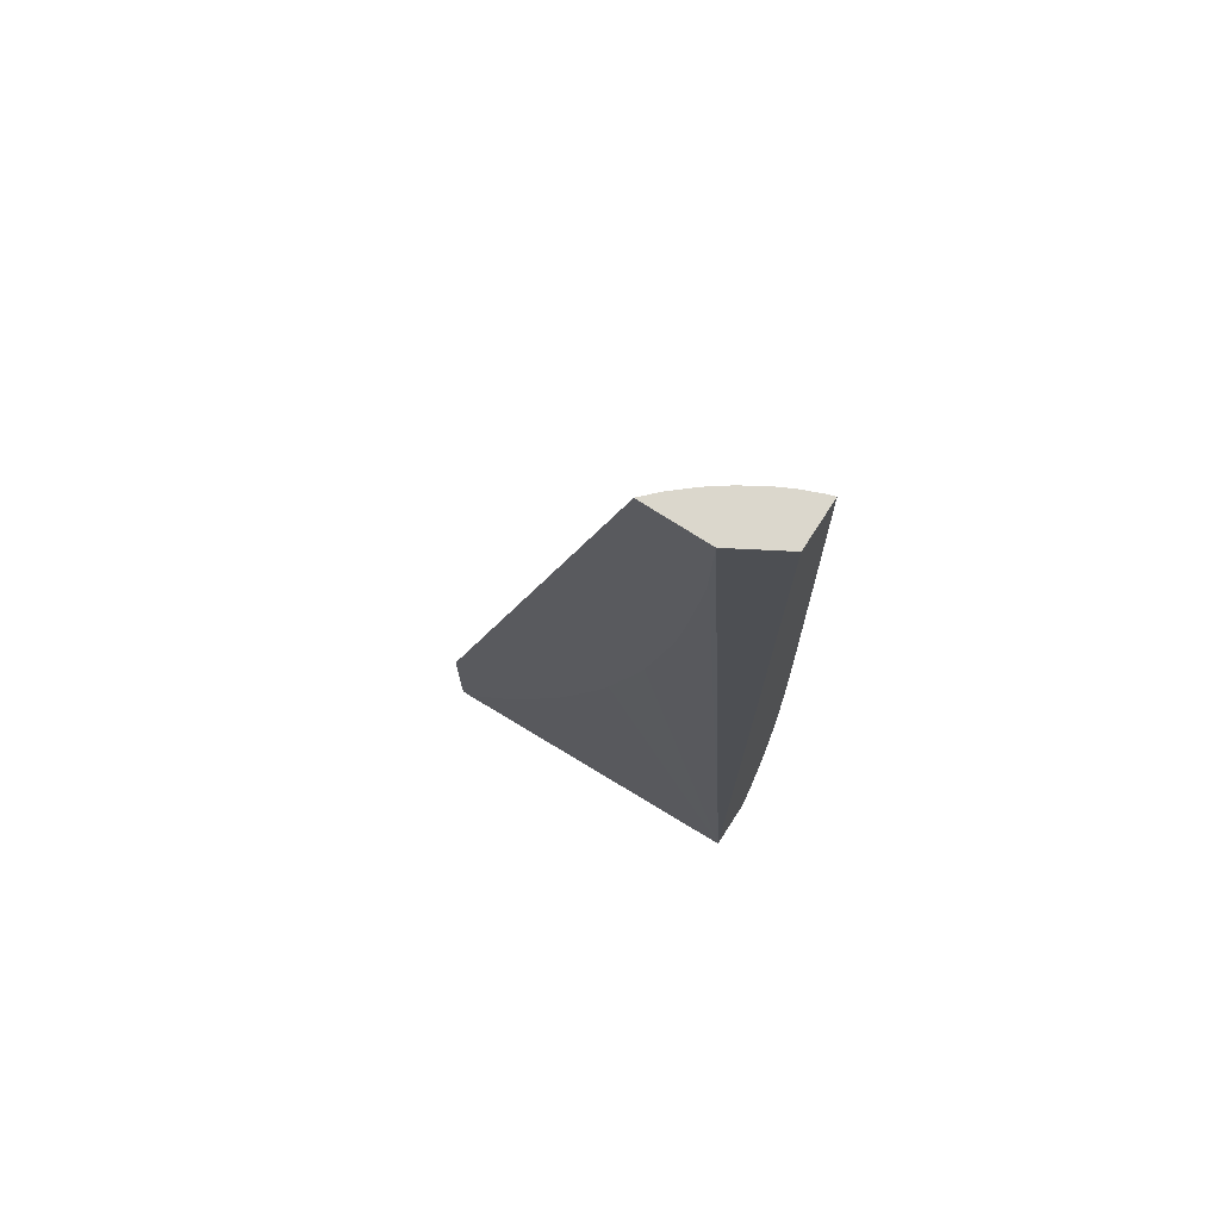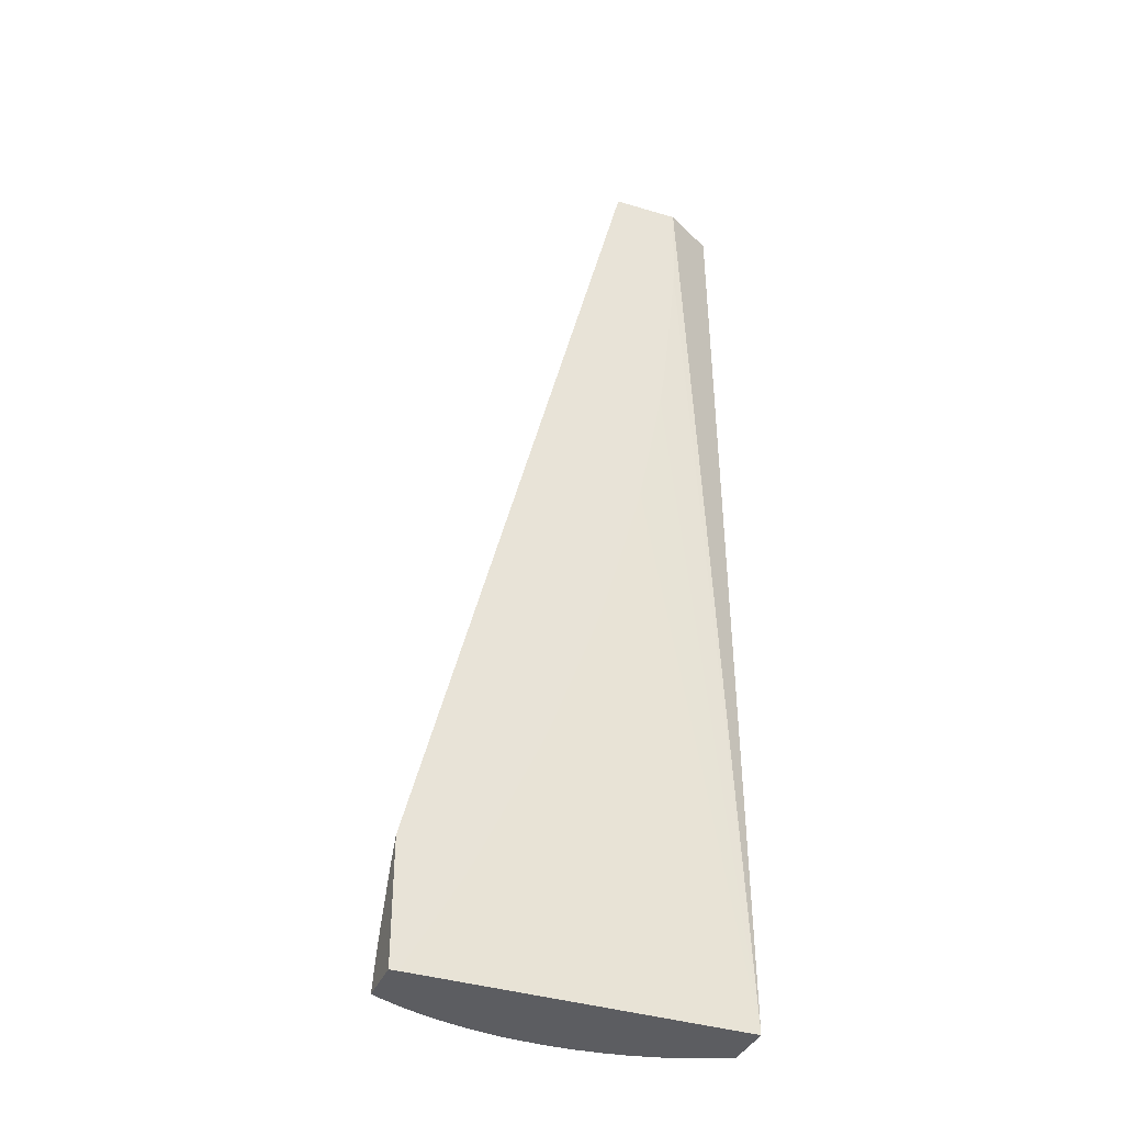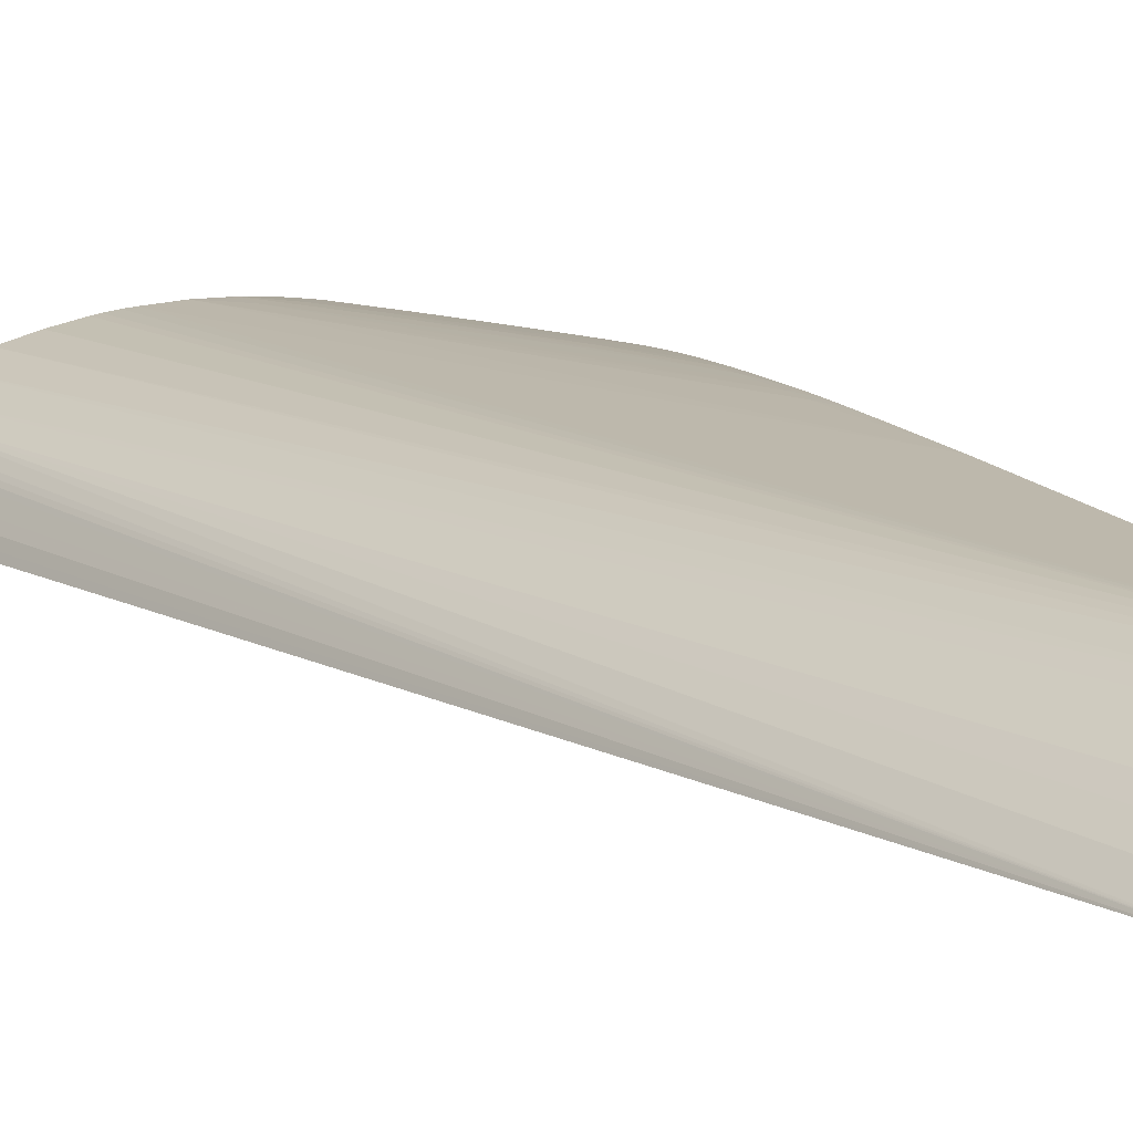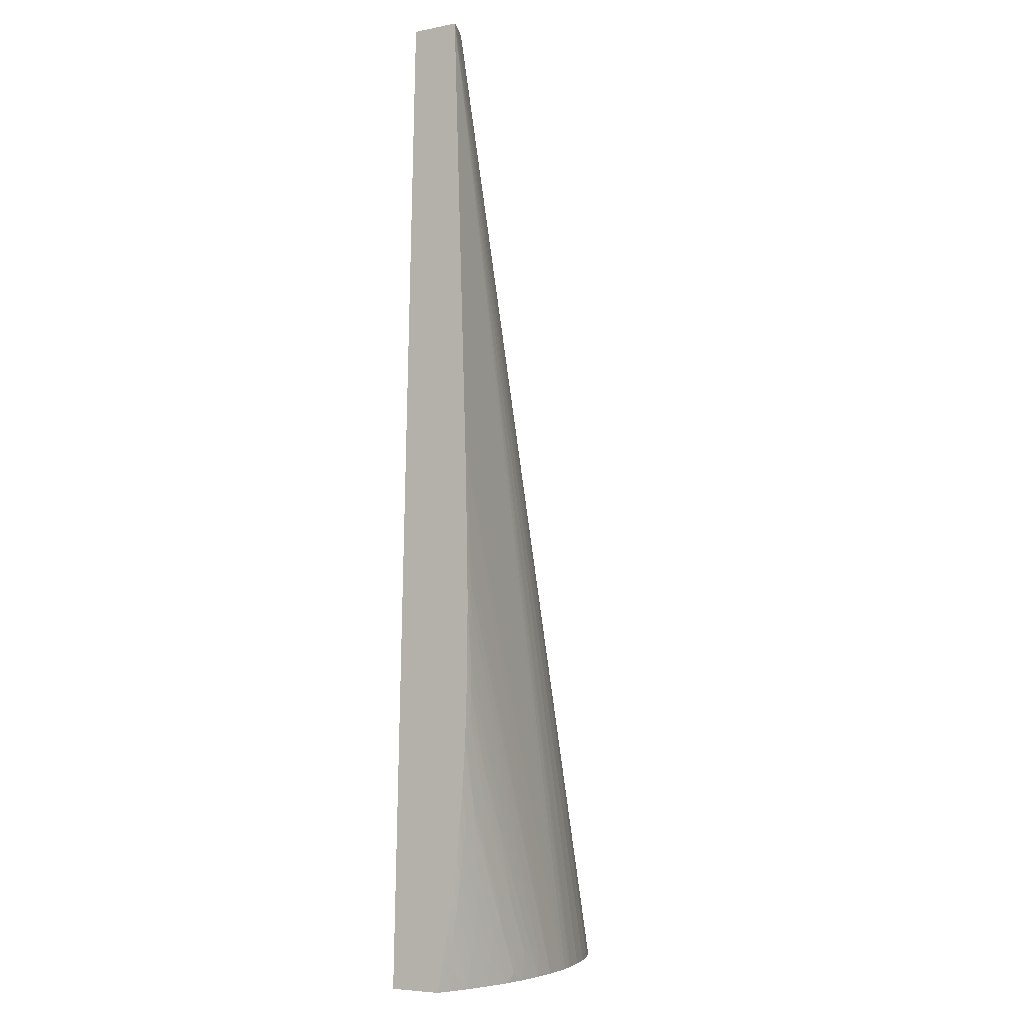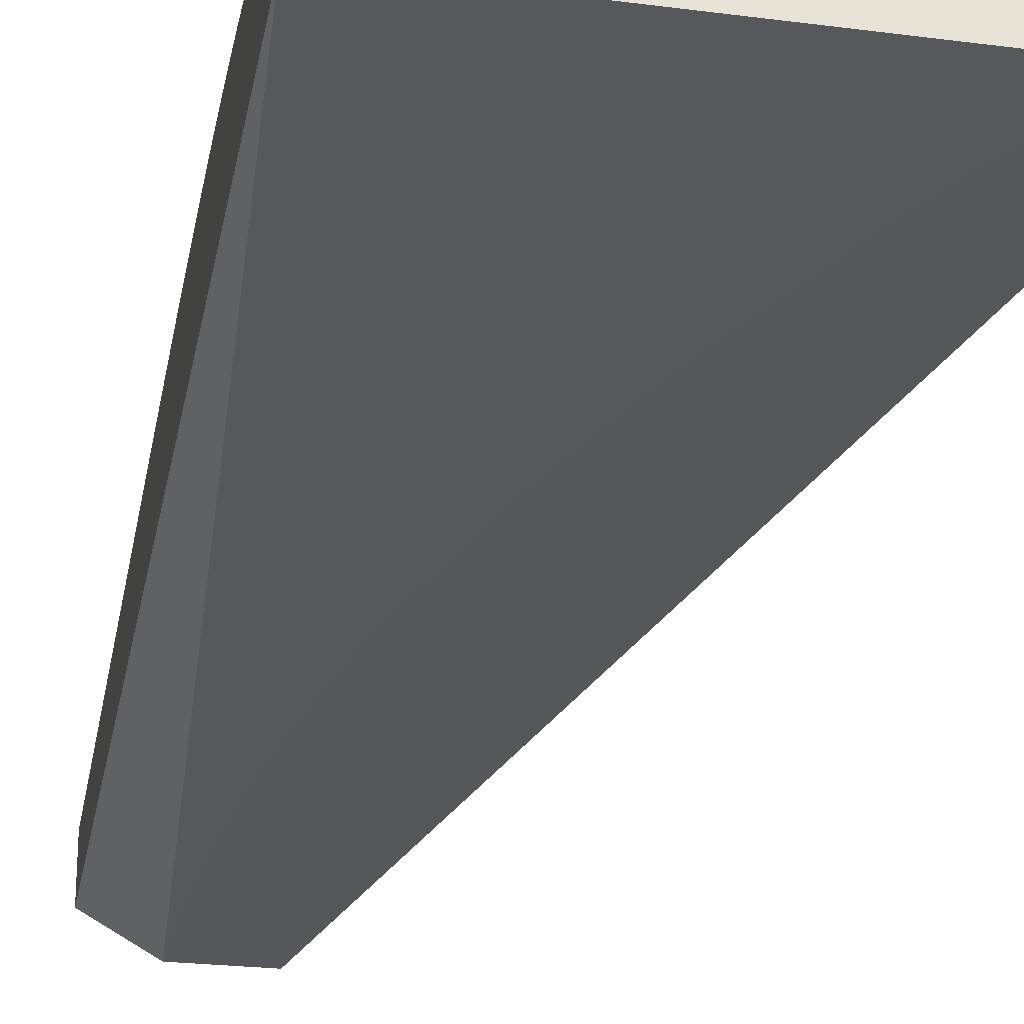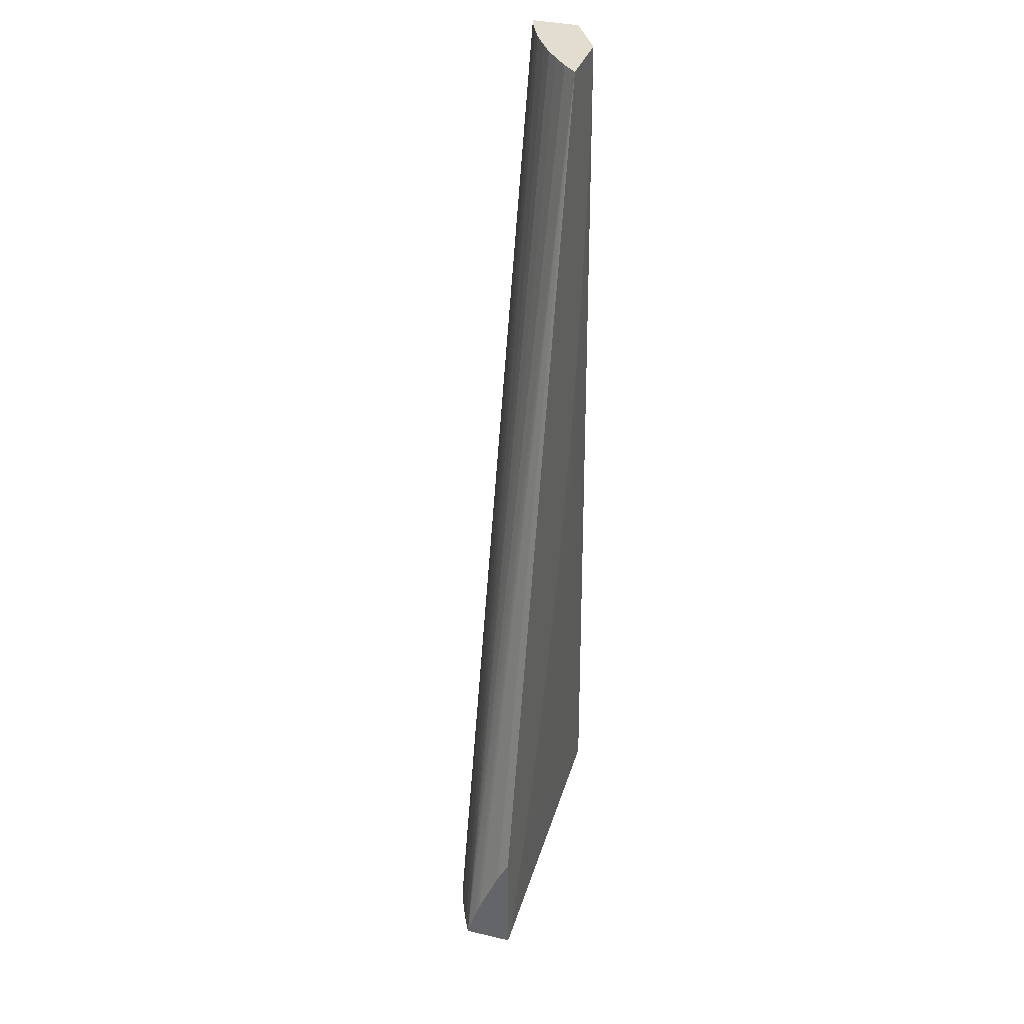
<metadata>
{"format":"obj","ext":"obj","renderer":"f3d","projection":"perspective","resolution":1024,"background":"white","views":[{"elev":73.2,"azim":-147.2,"up":"+Y"},{"elev":-37.0,"azim":159.0,"up":"+Y"},{"elev":11.9,"azim":156.4,"up":"+Z"},{"elev":-5.8,"azim":-59.7,"up":"+Y"},{"elev":-27.2,"azim":-9.6,"up":"+Z"},{"elev":35.5,"azim":107.2,"up":"+Y"}]}
</metadata>
<code>
v -1.317 0.7619 0.138
v -1.317 0.7619 0.1717
v -1.317 0.762 0.1378
v -1.316 0.7619 0.1378
v -1.316 0.7619 0.172
v -1.317 0.7633 0.172
v -1.196 0.9547 0.1324
v -1.191 0.9412 0.1324
v -1.189 0.9372 0.1324
v -1.182 0.9194 0.1324
v -1.174 0.9012 0.1324
v -1.158 0.8686 0.1324
v -1.15 0.8514 0.1324
v -1.142 0.8334 0.1324
v -1.137 0.8243 0.1324
v -1.133 0.8163 0.1324
v -1.122 0.7966 0.1324
v -1.102 0.7619 0.1324
v -1.317 1.402 0.1515
v -1.283 1.402 0.1324
v -1.283 1.398 0.1324
v -1.283 1.39 0.1324
v -1.283 1.372 0.1324
v -1.282 1.355 0.1324
v -1.282 1.347 0.1324
v -1.281 1.338 0.1324
v -1.28 1.32 0.1324
v -1.276 1.286 0.1324
v -1.272 1.25 0.1324
v -1.27 1.233 0.1324
v -1.267 1.216 0.1324
v -1.264 1.199 0.1324
v -1.26 1.179 0.1324
v -1.26 1.178 0.1324
v -1.254 1.146 0.1324
v -1.25 1.129 0.1324
v -1.246 1.112 0.1324
v -1.226 1.04 0.1324
v -1.225 1.039 0.1324
v -1.221 1.024 0.1324
v -1.215 1.006 0.1324
v -1.307 0.7619 0.1759
v -1.317 0.764 0.1722
v -1.097 0.7619 0.1324
v -1.317 1.402 0.1828
v -1.239 1.402 0.1324
v -1.294 0.7619 0.1807
v -1.308 0.7633 0.176
v -1.317 0.7828 0.1762
v -1.317 0.7769 0.175
v -1.097 0.7619 0.1647
v -1.097 0.8424 0.1324
v -1.312 1.402 0.1812
v -1.317 1.112 0.1921
v -1.189 0.7619 0.1927
v -1.183 0.7619 0.1922
v -1.176 0.7619 0.1912
v -1.171 0.7619 0.1905
v -1.155 0.7619 0.187
v -1.138 0.7619 0.1822
v -1.24 1.402 0.1326
v -1.097 0.7625 0.1645
v -1.097 0.7784 0.1596
v -1.097 0.7859 0.1572
v -1.097 0.7924 0.1548
v -1.097 0.798 0.1525
v -1.097 0.8154 0.1452
v -1.097 0.8265 0.1405
v -1.097 0.8357 0.1358
v -1.277 0.7619 0.1861
v -1.294 0.7633 0.181
v -1.312 0.7981 0.1809
v -1.313 0.7805 0.1773
v -1.317 0.7981 0.179
v -1.104 0.7619 0.1687
v -1.248 1.402 0.1416
v -1.258 1.402 0.1503
v -1.267 1.402 0.1573
v -1.27 1.402 0.1591
v -1.277 1.402 0.1636
v -1.28 1.402 0.1657
v -1.29 1.402 0.1716
v -1.299 1.402 0.176
v -1.123 0.7619 0.1769
v -1.12 0.7619 0.1761
v -1.317 1.111 0.1921
v -1.207 0.7633 0.194
v -1.207 0.7807 0.1935
v -1.207 0.7619 0.194
v -1.259 0.7619 0.1901
v -1.277 0.7633 0.1863
v -1.294 0.7981 0.1862
v -1.294 0.7807 0.1839
v -1.312 0.8155 0.1836
v -1.317 0.8156 0.1818
v -1.105 0.7619 0.169
v -1.12 0.7619 0.176
v -1.317 1.094 0.1925
v -1.312 1.042 0.1935
v -1.225 0.7807 0.1941
v -1.312 1.024 0.1939
v -1.312 1.007 0.194
v -1.225 0.7619 0.1939
v -1.225 0.7633 0.1939
v -1.277 0.7807 0.1883
v -1.258 0.7619 0.1902
v -1.253 0.7677 0.1918
v -1.276 0.7972 0.1902
v -1.294 0.8155 0.1882
v -1.312 0.8329 0.1858
v -1.317 0.8329 0.1843
v -1.317 1.059 0.1933
v -1.242 0.8155 0.1941
v -1.242 0.7981 0.194
v -1.312 0.9895 0.194
v -1.317 1.042 0.1936
v -1.317 1.024 0.1939
v -1.317 1.007 0.194
v -1.242 0.7807 0.1935
v -1.243 0.7619 0.1925
v -1.244 0.7619 0.1924
v -1.256 0.7807 0.1922
v -1.27 0.8024 0.1918
v -1.294 0.8324 0.19
v -1.312 0.8503 0.1878
v -1.317 0.8503 0.1864
v -1.312 0.9721 0.194
v -1.277 0.8851 0.1941
v -1.259 0.8329 0.1939
v -1.317 0.9895 0.1939
v -1.259 0.8155 0.1935
v -1.273 0.8155 0.1922
v -1.287 0.8378 0.1917
v -1.304 0.8742 0.1916
v -1.31 0.8681 0.1898
v -1.317 0.868 0.1883
v -1.317 0.9721 0.1937
v -1.312 0.9547 0.1939
v -1.294 0.9199 0.194
v -1.277 0.8677 0.1939
v -1.277 0.8503 0.1934
v -1.29 0.8503 0.1921
v -1.306 0.8851 0.1919
v -1.317 0.8947 0.1907
v -1.315 0.8851 0.1903
v -1.317 0.8851 0.1899
v -1.317 0.9551 0.1934
v -1.312 0.9373 0.1934
v -1.294 0.9025 0.1938
v -1.294 0.8851 0.1932
v -1.309 0.9025 0.1923
v -1.317 0.9204 0.1922
v -1.317 0.9025 0.1912
v -1.317 0.9373 0.1929
f 1 2 6
f 1 6 43
f 1 43 50
f 1 50 49
f 1 49 74
f 1 74 95
f 1 95 111
f 1 111 126
f 1 126 136
f 1 136 146
f 1 146 144
f 1 144 153
f 1 153 152
f 1 152 154
f 1 154 147
f 1 147 137
f 1 137 130
f 1 130 118
f 1 118 117
f 1 117 116
f 1 116 112
f 1 112 98
f 1 98 86
f 1 86 54
f 1 54 45
f 1 45 19
f 1 19 3
f 1 3 4
f 1 4 18
f 1 18 44
f 1 44 51
f 1 51 75
f 1 75 96
f 1 96 97
f 1 97 85
f 1 85 84
f 1 84 60
f 1 60 59
f 1 59 58
f 1 58 57
f 1 57 56
f 1 56 55
f 1 55 89
f 1 89 103
f 1 103 120
f 1 120 121
f 1 121 106
f 1 106 90
f 1 90 70
f 1 70 47
f 1 47 42
f 1 42 5
f 1 5 2
f 2 5 6
f 3 7 8
f 3 8 9
f 3 9 10
f 3 10 11
f 3 11 12
f 3 12 13
f 3 13 14
f 3 14 15
f 3 15 16
f 3 16 17
f 3 17 18
f 3 18 4
f 3 19 20
f 3 20 21
f 3 21 22
f 3 22 23
f 3 23 24
f 3 24 25
f 3 25 26
f 3 26 27
f 3 27 28
f 3 28 29
f 3 29 30
f 3 30 31
f 3 31 32
f 3 32 33
f 3 33 34
f 3 34 35
f 3 35 36
f 3 36 37
f 3 37 38
f 3 38 39
f 3 39 40
f 3 40 41
f 3 41 7
f 5 42 43
f 5 43 6
f 7 41 40
f 7 40 39
f 7 39 38
f 7 38 37
f 7 37 36
f 7 36 35
f 7 35 34
f 7 34 33
f 7 33 32
f 7 32 31
f 7 31 30
f 7 30 29
f 7 29 28
f 7 28 27
f 7 27 26
f 7 26 25
f 7 25 24
f 7 24 23
f 7 23 22
f 7 22 21
f 7 21 20
f 7 20 46
f 7 46 52
f 7 52 44
f 7 44 18
f 7 18 17
f 7 17 16
f 7 16 15
f 7 15 14
f 7 14 13
f 7 13 12
f 7 12 11
f 7 11 10
f 7 10 9
f 7 9 8
f 19 45 53
f 19 53 83
f 19 83 82
f 19 82 81
f 19 81 80
f 19 80 79
f 19 79 78
f 19 78 77
f 19 77 76
f 19 76 61
f 19 61 46
f 19 46 20
f 42 47 48
f 42 48 49
f 42 49 50
f 42 50 43
f 44 52 69
f 44 69 68
f 44 68 67
f 44 67 66
f 44 66 65
f 44 65 64
f 44 64 63
f 44 63 62
f 44 62 51
f 45 54 55
f 45 55 56
f 45 56 57
f 45 57 58
f 45 58 59
f 45 59 60
f 45 60 53
f 46 61 51
f 46 51 62
f 46 62 63
f 46 63 64
f 46 64 65
f 46 65 66
f 46 66 67
f 46 67 68
f 46 68 69
f 46 69 52
f 47 70 71
f 47 71 72
f 47 72 73
f 47 73 48
f 48 73 49
f 49 73 74
f 51 61 76
f 51 76 77
f 51 77 78
f 51 78 79
f 51 79 80
f 51 80 81
f 51 81 82
f 51 82 75
f 53 60 84
f 53 84 85
f 53 85 83
f 54 86 87
f 54 87 88
f 54 88 55
f 55 88 87
f 55 87 89
f 70 90 91
f 70 91 92
f 70 92 93
f 70 93 71
f 71 93 72
f 72 94 95
f 72 95 74
f 72 74 73
f 72 93 94
f 75 82 83
f 75 83 96
f 83 85 97
f 83 97 96
f 86 98 99
f 86 99 87
f 87 100 89
f 87 99 101
f 87 101 102
f 87 102 100
f 89 100 104
f 89 104 103
f 90 105 91
f 90 106 107
f 90 107 108
f 90 108 105
f 91 105 92
f 92 109 110
f 92 110 94
f 92 94 93
f 92 105 109
f 94 110 111
f 94 111 95
f 98 112 99
f 99 112 101
f 100 113 114
f 100 114 104
f 100 102 115
f 100 115 113
f 101 112 116
f 101 116 117
f 101 117 102
f 102 117 118
f 102 118 115
f 103 104 119
f 103 119 120
f 104 114 119
f 105 108 109
f 106 121 107
f 107 121 120
f 107 120 122
f 107 122 123
f 107 123 108
f 108 123 124
f 108 124 109
f 109 124 125
f 109 125 110
f 110 125 126
f 110 126 111
f 113 115 127
f 113 127 128
f 113 128 114
f 114 128 129
f 114 129 131
f 114 131 119
f 115 118 127
f 118 130 127
f 119 122 120
f 119 131 122
f 122 131 132
f 122 132 123
f 123 132 133
f 123 133 124
f 124 133 134
f 124 134 135
f 124 135 125
f 125 135 136
f 125 136 126
f 127 137 138
f 127 138 139
f 127 139 128
f 127 130 137
f 128 139 129
f 129 139 140
f 129 140 131
f 131 140 149
f 131 149 141
f 131 141 132
f 132 141 142
f 132 142 133
f 133 142 143
f 133 143 134
f 134 143 144
f 134 144 145
f 134 145 135
f 135 145 146
f 135 146 136
f 137 147 138
f 138 147 148
f 138 148 149
f 138 149 139
f 139 149 140
f 141 149 150
f 141 150 142
f 142 150 143
f 143 150 151
f 143 151 152
f 143 152 153
f 143 153 144
f 144 146 145
f 147 154 148
f 148 154 151
f 148 151 150
f 148 150 149
f 151 154 152

</code>
